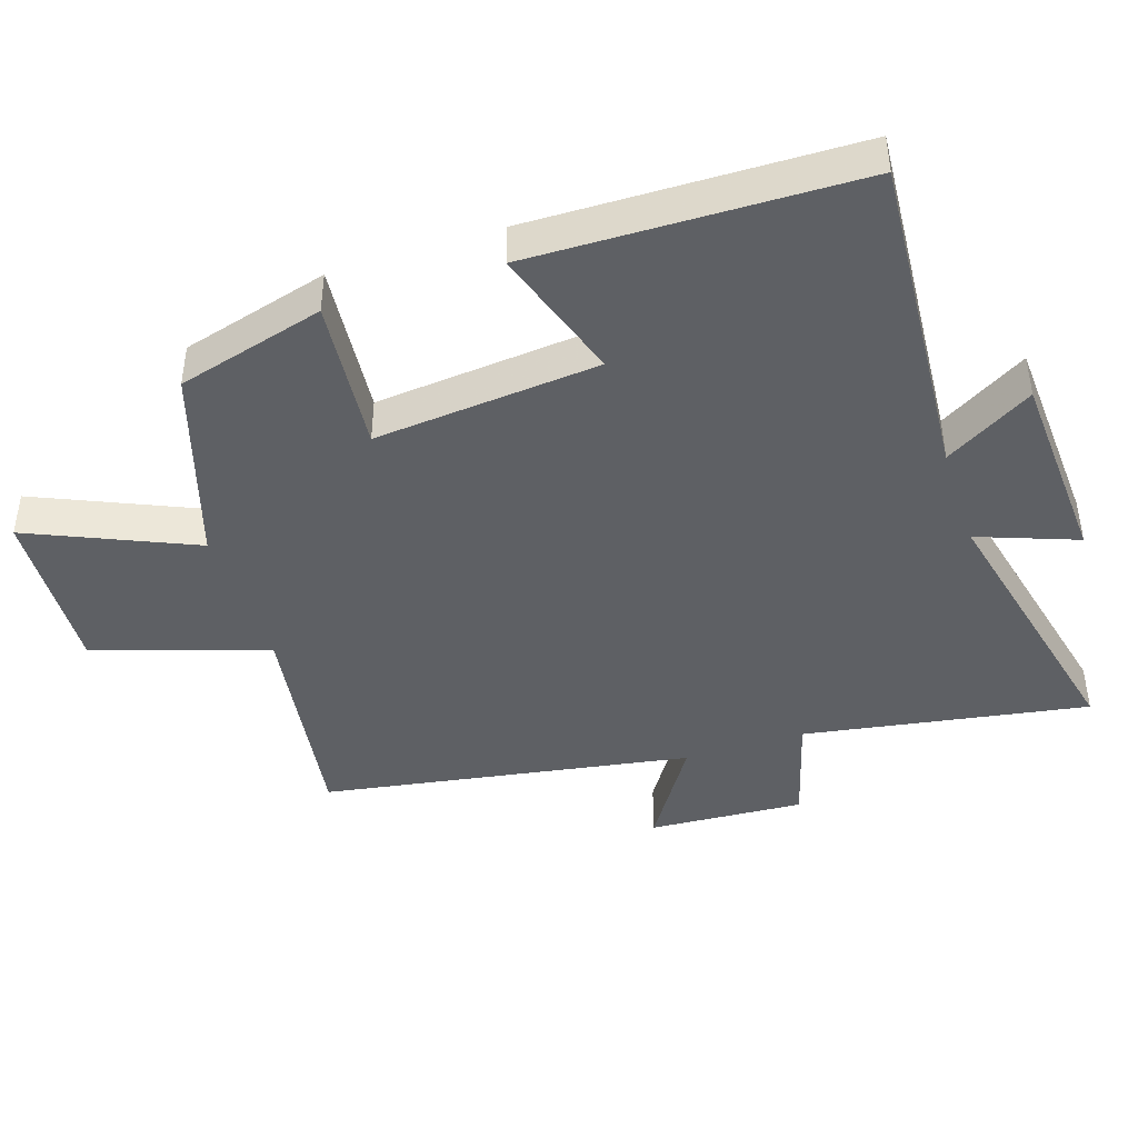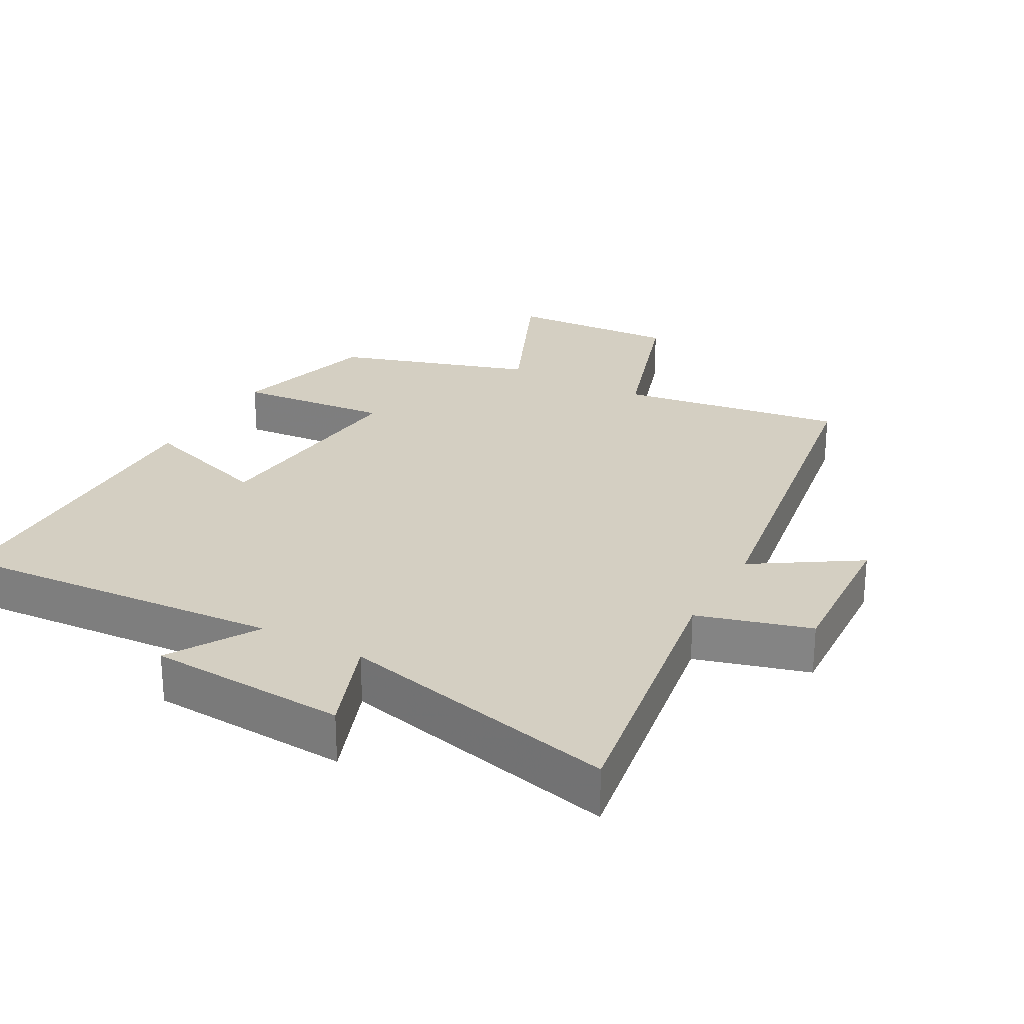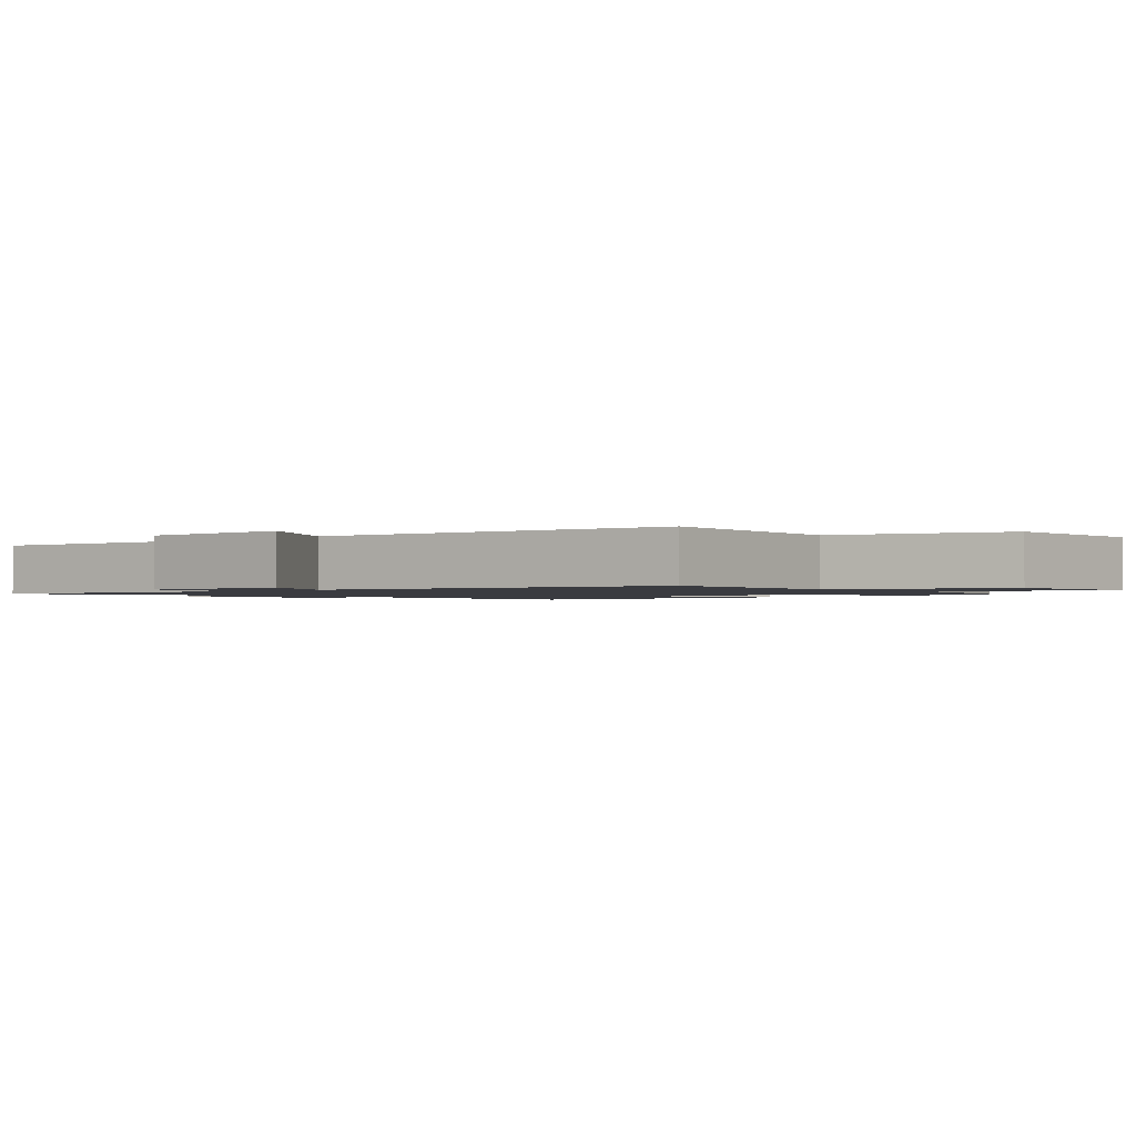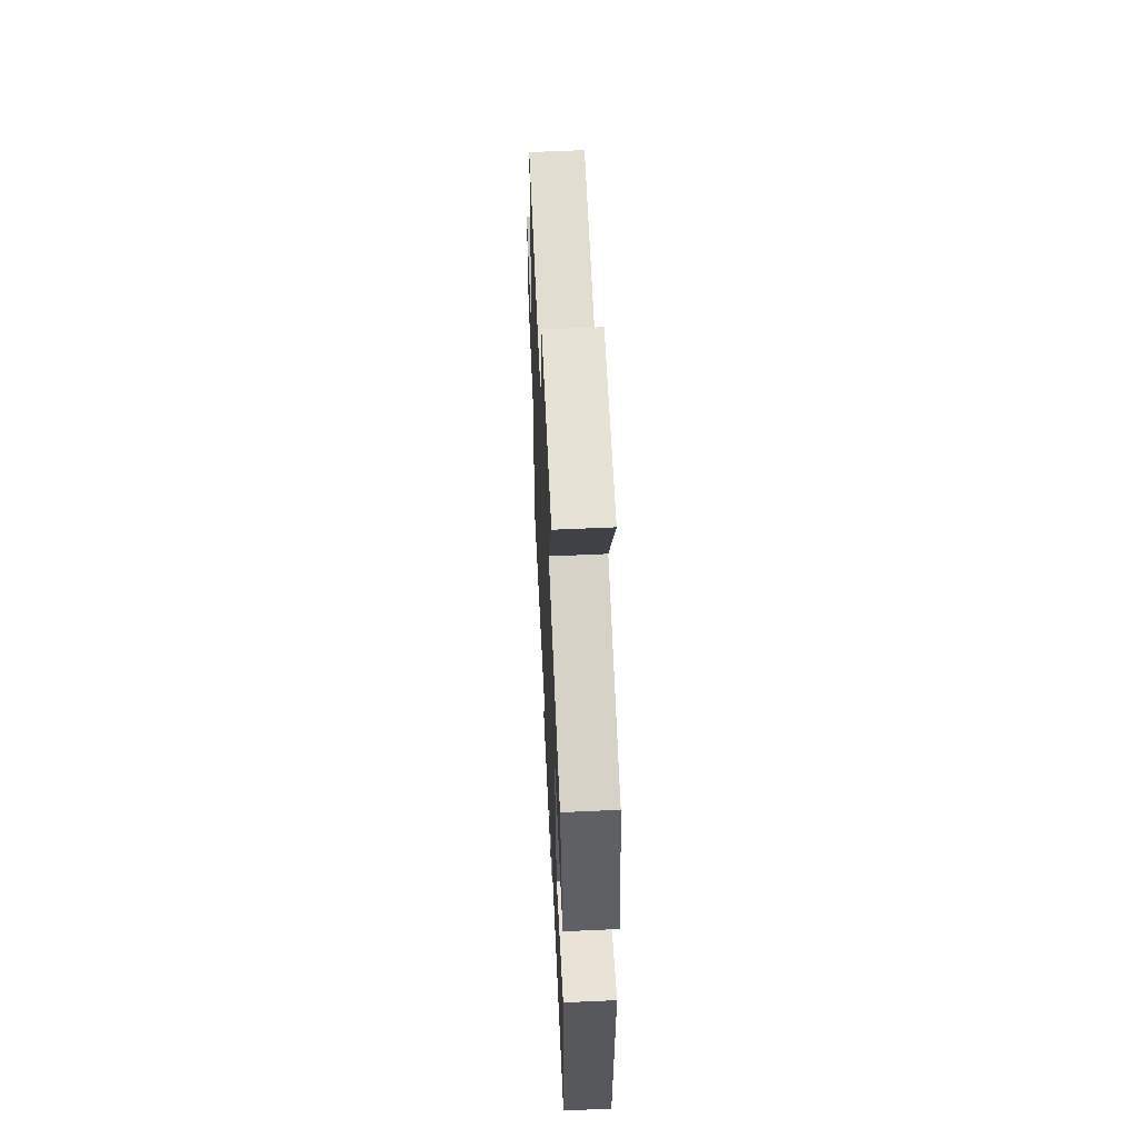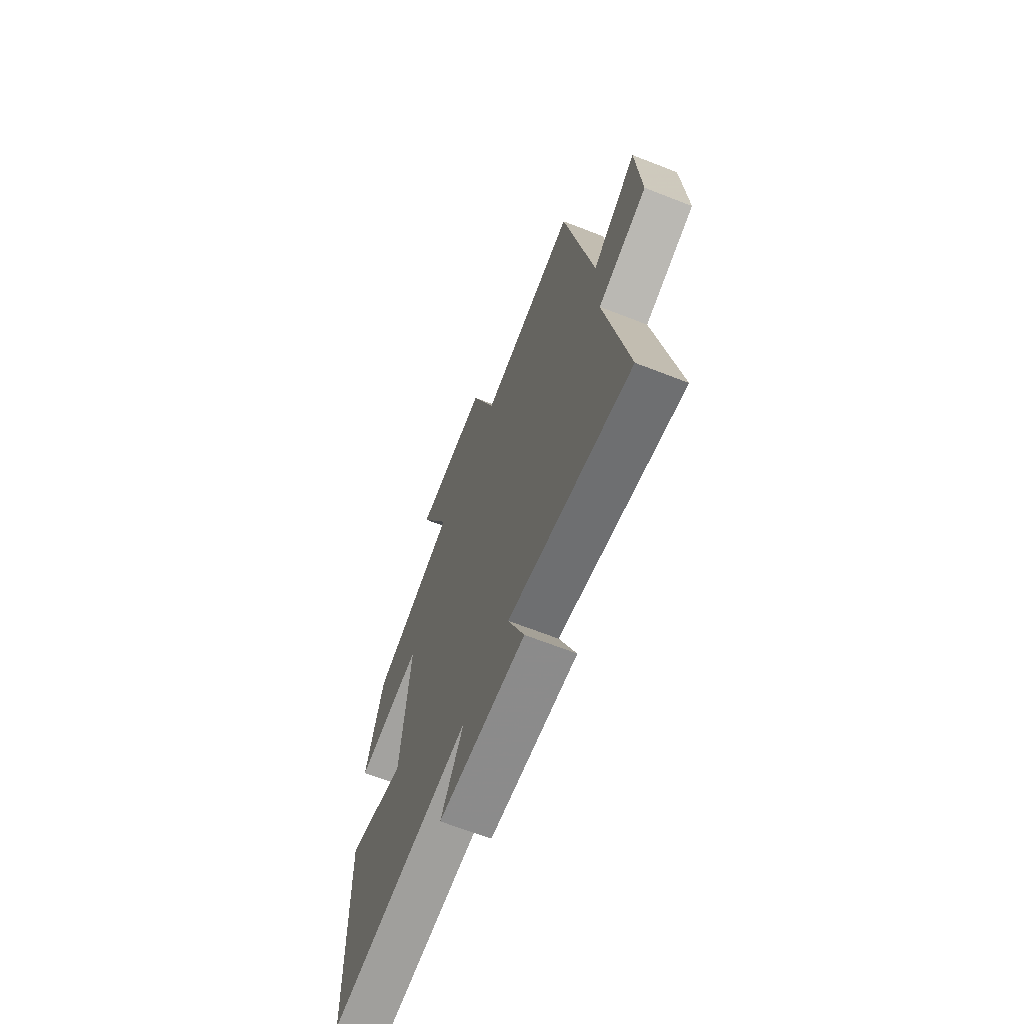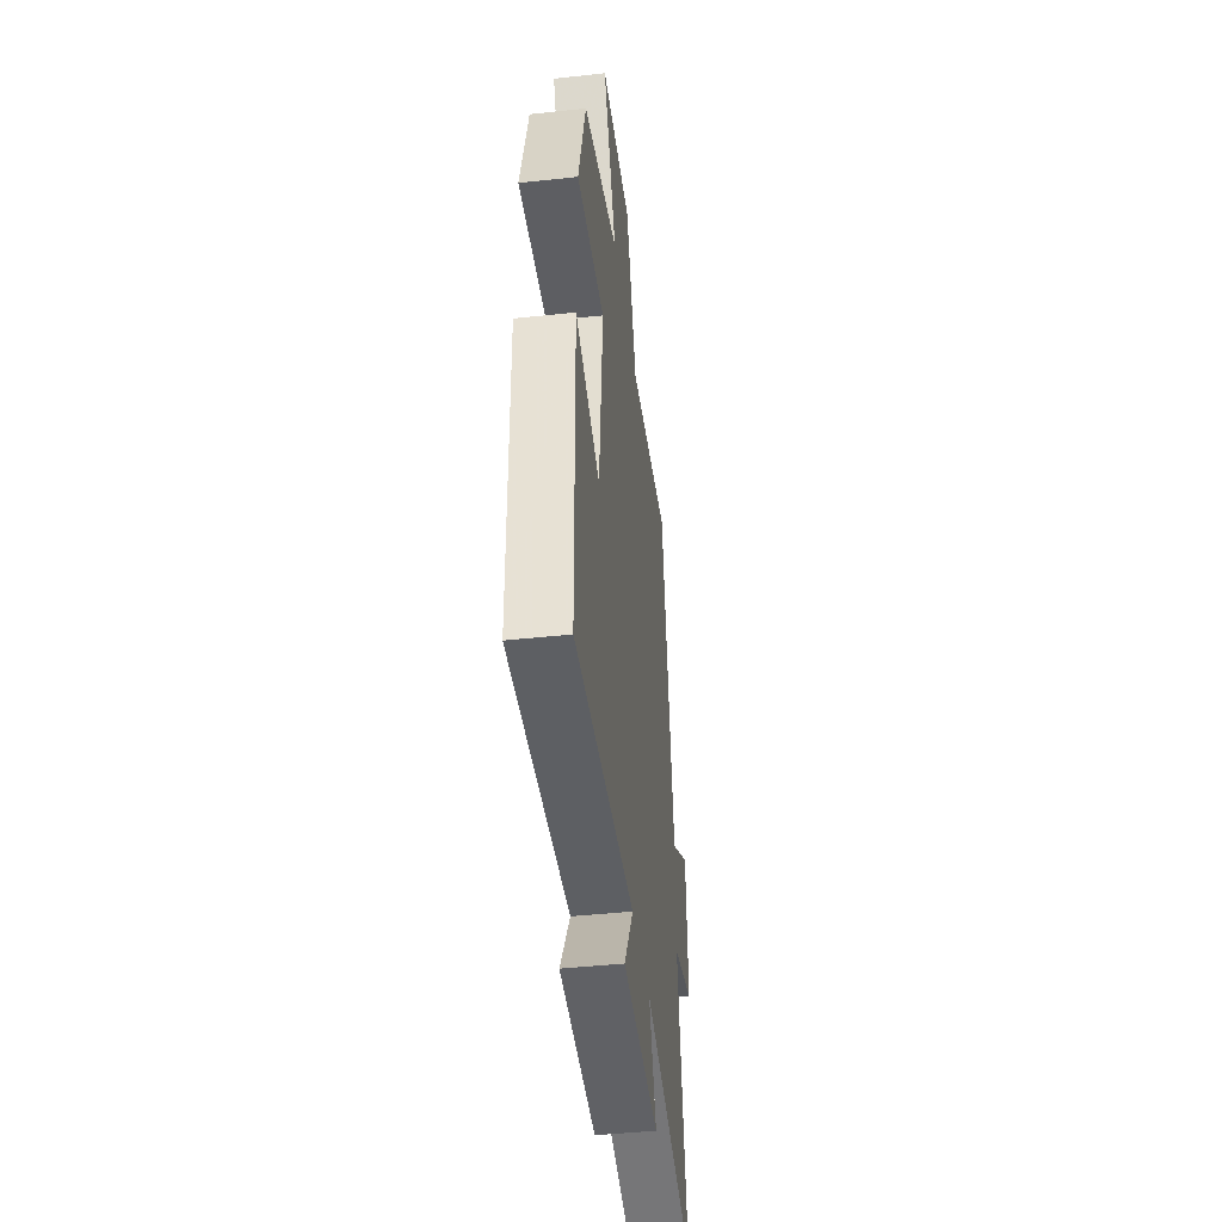
<metadata>
{"format":"obj","ext":"obj","renderer":"f3d","projection":"perspective","resolution":1024,"background":"white","views":[{"elev":-43.0,"azim":108.3,"up":"+Y"},{"elev":25.8,"azim":-150.8,"up":"+Y"},{"elev":-1.4,"azim":-46.0,"up":"+Y"},{"elev":60.2,"azim":87.3,"up":"+Z"},{"elev":-67.0,"azim":-111.4,"up":"+Z"},{"elev":-44.4,"azim":97.2,"up":"+Z"}]}
</metadata>
<code>
v -0.408 0.07 0.551
v -0.076 0.07 0.5
v 0.009 0.07 0.755
v 0.261 0.07 0.741
v 0.154 0.07 0.5
v 0.441 0.07 0.407
v 0.5 0.07 0.189
v 0.273 0.07 0.211
v 0.303 0.07 -0.121
v 0.5 0.07 -0.057
v 0.489 0.07 -0.537
v 0.002 0.07 -0.5
v 0.079 0.07 -0.63
v -0.213 0.07 -0.646
v -0.158 0.07 -0.5
v -0.571 0.07 -0.594
v -0.5 0.07 -0.175
v -0.665 0.07 -0.127
v -0.651 0.07 0.103
v -0.5 0.07 0.005
v -0.408 0 0.551
v -0.076 0 0.5
v 0.009 0 0.755
v 0.261 0 0.741
v 0.154 0 0.5
v 0.441 0 0.407
v 0.5 0 0.189
v 0.273 0 0.211
v 0.303 0 -0.121
v 0.5 0 -0.057
v 0.489 0 -0.537
v 0.002 0 -0.5
v 0.079 0 -0.63
v -0.213 0 -0.646
v -0.158 0 -0.5
v -0.571 0 -0.594
v -0.5 0 -0.175
v -0.665 0 -0.127
v -0.651 0 0.103
v -0.5 0 0.005
f 17 18 19 20
f 17 20 1 2
f 15 16 17 2
f 12 13 14 15
f 12 15 2 3
f 9 10 11 12
f 8 9 12 3
f 5 6 7 8
f 5 8 3
f 3 4 5
f 40 39 38 37
f 22 21 40 37
f 22 37 36 35
f 35 34 33 32
f 23 22 35 32
f 32 31 30 29
f 23 32 29 28
f 28 27 26 25
f 23 28 25
f 25 24 23
f 1 21 22 2
f 2 22 23 3
f 3 23 24 4
f 4 24 25 5
f 5 25 26 6
f 6 26 27 7
f 7 27 28 8
f 8 28 29 9
f 9 29 30 10
f 10 30 31 11
f 11 31 32 12
f 12 32 33 13
f 13 33 34 14
f 14 34 35 15
f 15 35 36 16
f 16 36 37 17
f 17 37 38 18
f 18 38 39 19
f 19 39 40 20
f 20 40 21 1

</code>
